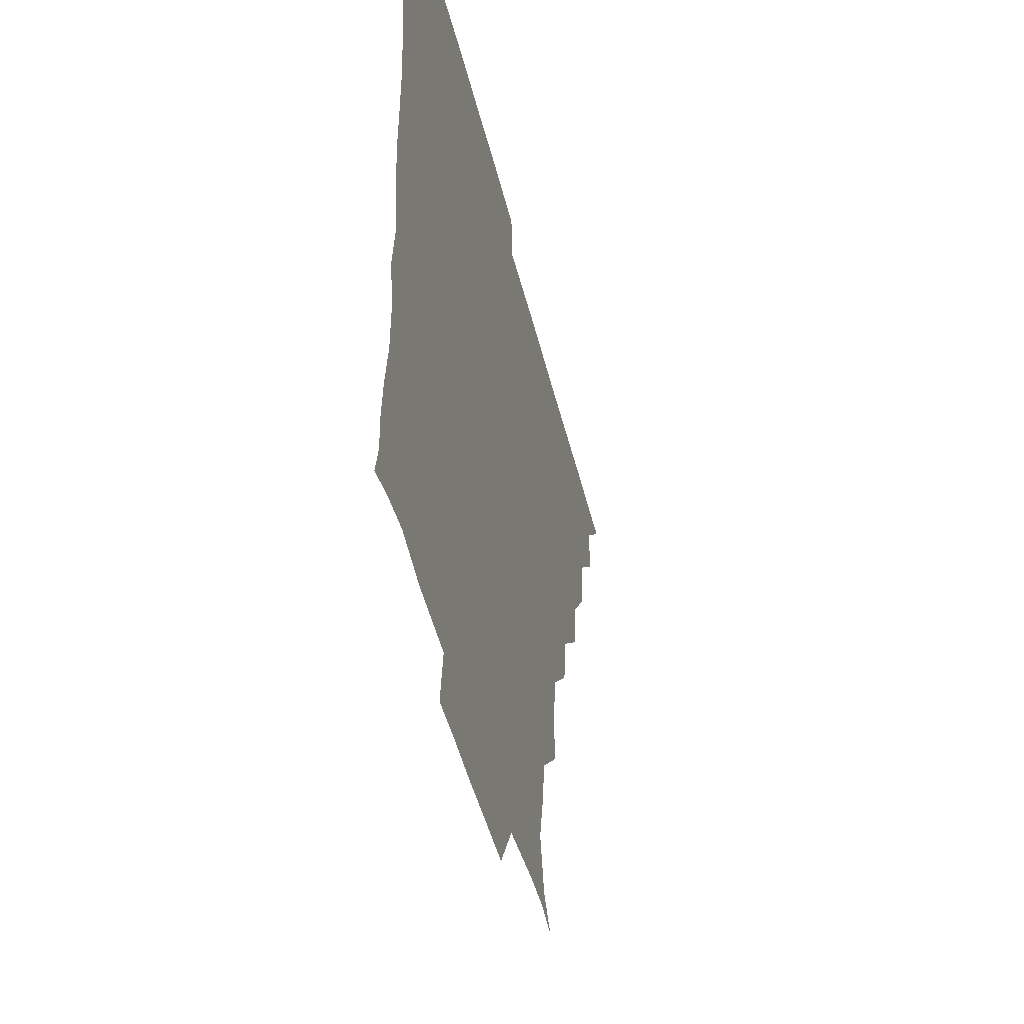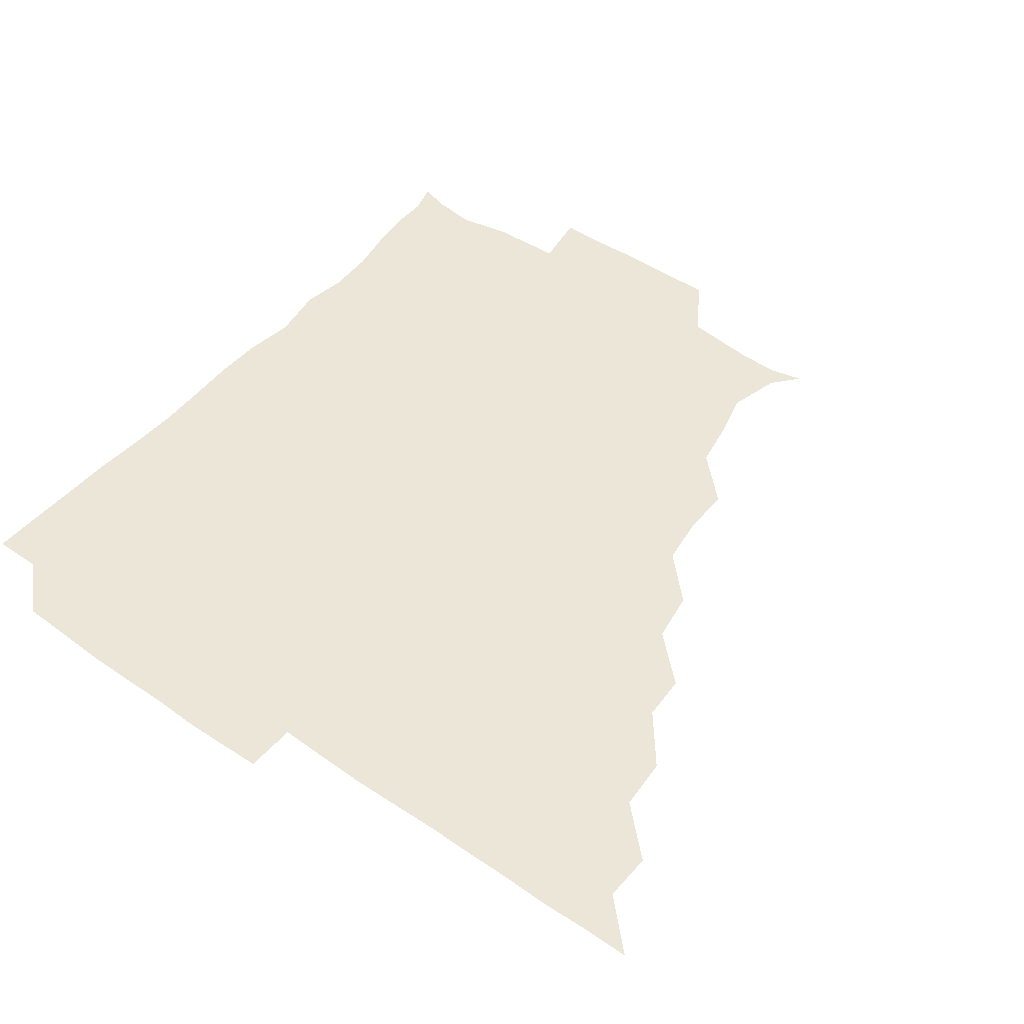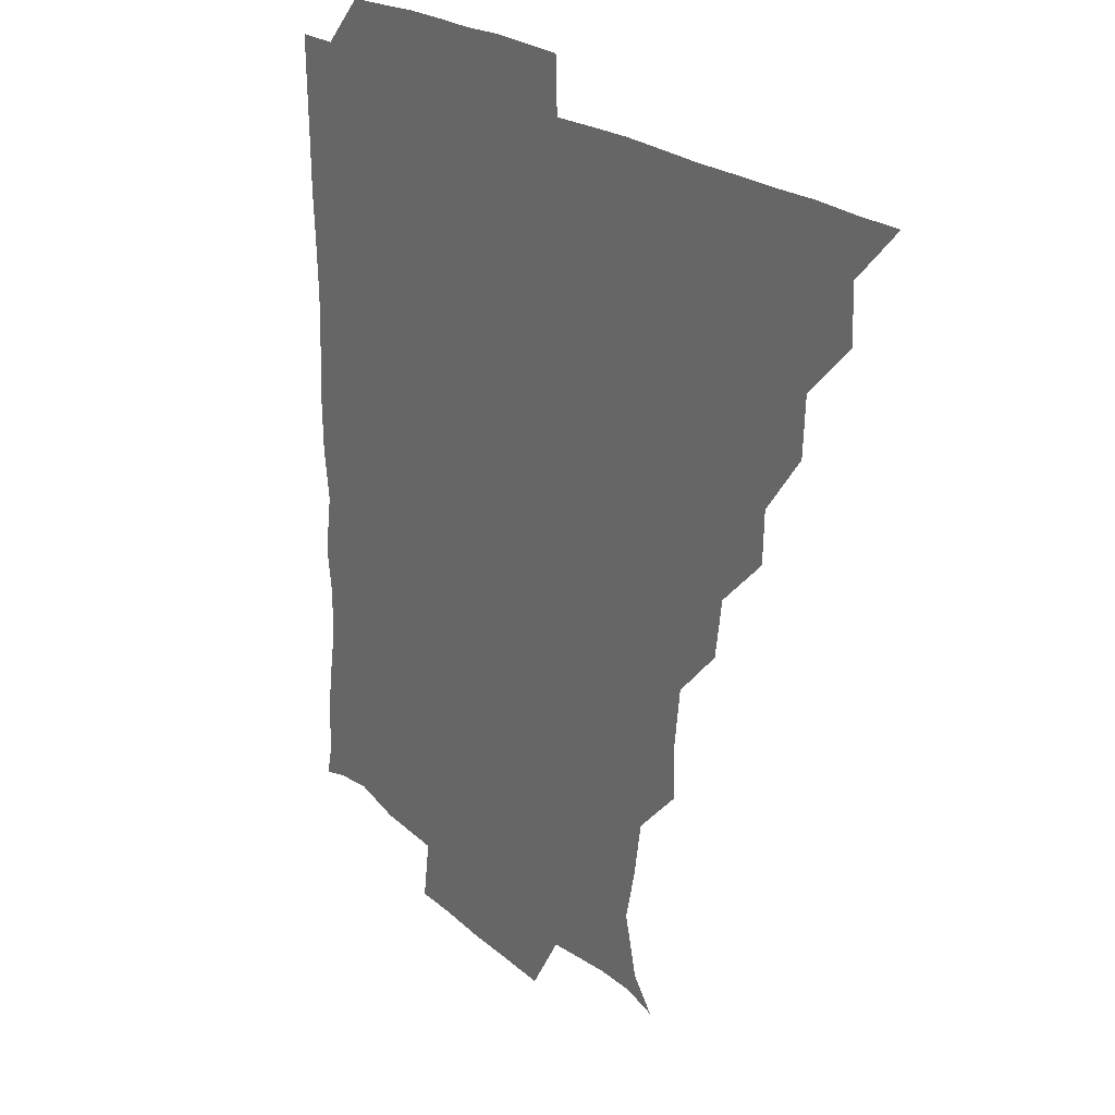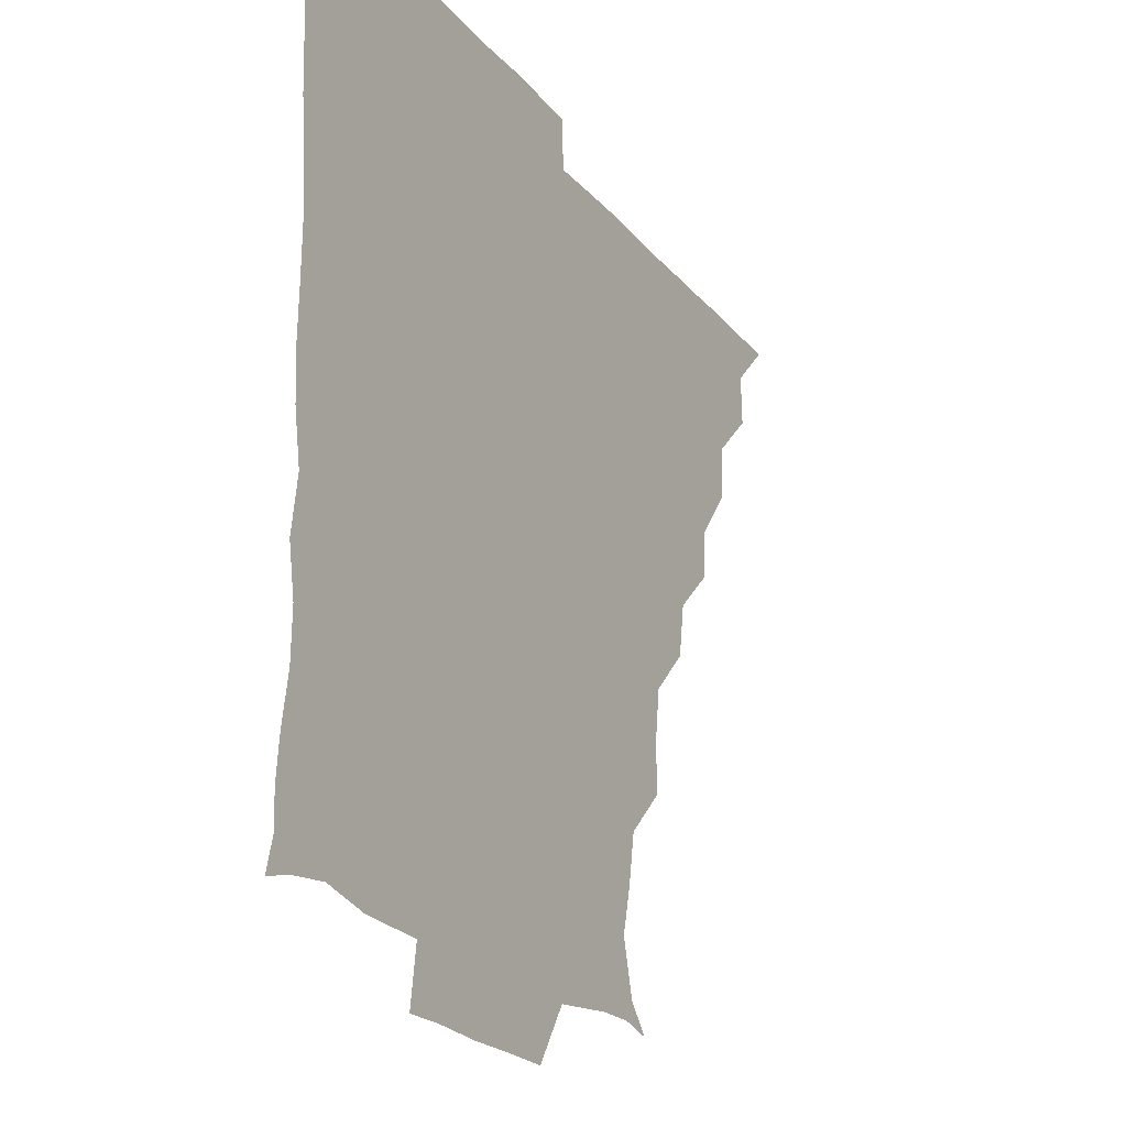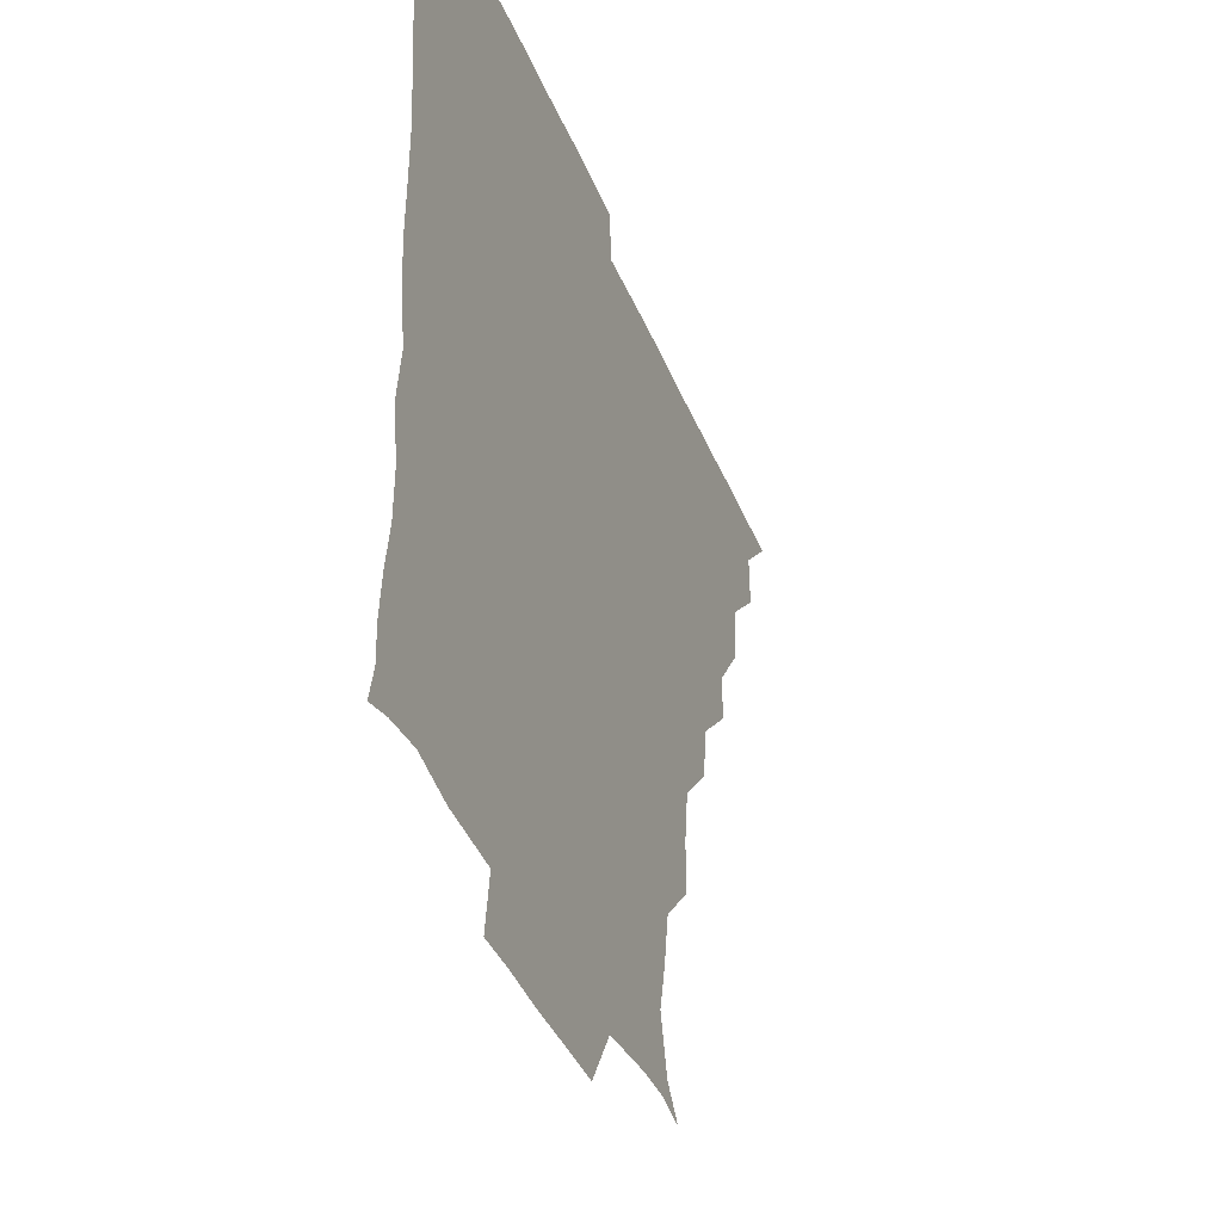
<metadata>
{"format":"obj","ext":"obj","renderer":"f3d","projection":"perspective","resolution":1024,"background":"white","views":[{"elev":-45.3,"azim":103.3,"up":"+Y"},{"elev":48.6,"azim":-142.7,"up":"+Z"},{"elev":21.6,"azim":-123.6,"up":"+Y"},{"elev":-21.9,"azim":118.1,"up":"+Y"},{"elev":-37.7,"azim":110.1,"up":"+Y"}]}
</metadata>
<code>
v 436.1 391 0
v 450.8 360.3 0
v 451.3 375.8 0
v 451.1 390.9 0
v 467.6 328.4 0
v 466.6 345.2 0
v 466.5 361.2 0
v 466.1 375.9 0
v 466.1 391.4 0
v 481.5 297 0
v 480.9 311.7 0
v 482.4 331.8 0
v 481.7 346.5 0
v 481.2 361.2 0
v 480.9 376.1 0
v 481 391.1 0
v 499.6 265.9 0
v 497 282.5 0
v 496.7 300.9 0
v 497.5 318 0
v 496.6 331.6 0
v 496.3 346.3 0
v 496.3 361.1 0
v 496.2 375.9 0
v 495.9 391.1 0
v 516 219.4 0
v 516.2 235.1 0
v 514 251.5 0
v 512.8 270.2 0
v 512.1 287.1 0
v 511.7 301.7 0
v 511.8 317.6 0
v 511.4 331.6 0
v 511.2 346.2 0
v 511.1 361 0
v 511.1 375.9 0
v 511 391 0
v 525.4 149.3 0
v 532.8 157.7 0
v 537.3 174.4 0
v 533.7 188.9 0
v 530.9 204.9 0
v 528.5 224.2 0
v 528 241.1 0
v 527.2 254.2 0
v 527 273.2 0
v 526.6 286.7 0
v 526.4 301.6 0
v 526.4 316.8 0
v 526.3 331.4 0
v 525.9 346 0
v 526 361 0
v 526.1 375.9 0
v 526 391.3 0
v 536 151.7 0
v 544.3 164.1 0
v 545.3 178.2 0
v 544 194.3 0
v 543.6 212.7 0
v 542.9 227.3 0
v 541.2 240.4 0
v 542.3 257.2 0
v 541.3 271.8 0
v 541.4 287.1 0
v 541.5 302.2 0
v 541.4 316.9 0
v 541.3 331.1 0
v 541.5 346 0
v 540.8 361 0
v 541.3 375.7 0
v 540.8 391.6 0
v 549.1 151.5 0
v 558.7 166.8 0
v 558 181.2 0
v 556.7 198 0
v 558.5 213.7 0
v 557 227.4 0
v 556.6 242.1 0
v 557.1 257.9 0
v 556.5 272.6 0
v 556.5 287 0
v 556.3 301.4 0
v 555.8 315.8 0
v 556.9 332.1 0
v 556.4 346.1 0
v 556.8 360.7 0
v 556.2 375.9 0
v 556 391.3 0
v 572.3 148.9 0
v 571.9 169.3 0
v 572.3 184.1 0
v 570.9 197.6 0
v 574.2 212.9 0
v 570.8 228.7 0
v 572.5 241.3 0
v 571.4 259.1 0
v 571.3 271.4 0
v 571.1 286.8 0
v 571.6 302.4 0
v 571.1 316.4 0
v 571.2 331.2 0
v 571.1 346 0
v 571.3 360.8 0
v 571.4 375.2 0
v 571.6 390.8 0
v 572.3 407.1 0
v 583.6 131.2 0
v 586.4 152.2 0
v 587.6 168 0
v 585.9 183.8 0
v 587.2 189 0
v 585.2 214.2 0
v 585.4 225.7 0
v 586.1 243.7 0
v 586.2 257.7 0
v 586.3 272.7 0
v 586.2 287.2 0
v 586.3 302.4 0
v 586.5 317.2 0
v 586.1 331.1 0
v 586.4 346.1 0
v 586.2 360.8 0
v 586.1 375.7 0
v 586.2 391.2 0
v 585.6 407.4 0
v 599.9 131.3 0
v 600.1 152 0
v 602.4 168.6 0
v 600.7 183 0
v 601.8 198.9 0
v 600.1 214.5 0
v 602.4 227.1 0
v 600.4 243 0
v 601.2 257.7 0
v 601.2 272 0
v 601.2 285.9 0
v 601.1 301.7 0
v 601.1 316.3 0
v 601.3 331.4 0
v 601.2 346.1 0
v 601.3 360.7 0
v 601.1 375.8 0
v 601 390.9 0
v 599.8 407.7 0
v 616.3 131.2 0
v 614.4 152.1 0
v 616 168.8 0
v 617.2 184.6 0
v 616.2 198.7 0
v 615.8 212.5 0
v 615.5 228.9 0
v 616.4 242.2 0
v 615.7 257.7 0
v 616.1 272.2 0
v 616.2 287.3 0
v 616.2 301.9 0
v 616.3 317 0
v 616.2 331.5 0
v 616.2 346 0
v 616.2 360.9 0
v 616.2 375.8 0
v 616.4 390.2 0
v 614.7 407.1 0
v 633.3 131.9 0
v 630.1 150.1 0
v 629.5 168.3 0
v 631.8 184.3 0
v 629.7 198.9 0
v 630.8 215 0
v 630.8 227.3 0
v 630.6 243.5 0
v 630.5 257.9 0
v 630.9 273.1 0
v 631.2 286.8 0
v 631.3 301.9 0
v 631.1 317 0
v 631 331.2 0
v 631.6 346.4 0
v 631.7 360.8 0
v 631.3 375.7 0
v 631.3 390.3 0
v 629.6 407.2 0
v 646.4 131.7 0
v 643.8 149.7 0
v 643.6 167.6 0
v 645 186.1 0
v 645.5 199.4 0
v 645.6 213.4 0
v 645.5 227.8 0
v 645.3 242.8 0
v 645.5 257 0
v 645.9 272.1 0
v 645.9 287 0
v 645.6 303.4 0
v 646.1 316.8 0
v 645.9 330.7 0
v 646.4 346.9 0
v 646.5 361 0
v 646.4 375.5 0
v 646.7 389.5 0
v 644 407.2 0
v 666.9 150.5 0
v 660.2 168.1 0
v 658.9 184.6 0
v 659 199.3 0
v 659.3 214.8 0
v 659.9 228.5 0
v 660 242.9 0
v 660.6 256.3 0
v 660 272.8 0
v 660.2 288.5 0
v 660.5 302.3 0
v 661 317.4 0
v 661 331.8 0
v 661.1 346.6 0
v 661.3 361.2 0
v 661.3 375.7 0
v 661.3 390.1 0
v 659.4 406.4 0
v 683.2 153.8 0
v 676.6 168 0
v 673.1 184.7 0
v 673.6 197.5 0
v 672.5 213.7 0
v 673.3 228 0
v 673.8 242.7 0
v 674.3 257.2 0
v 674.3 272.9 0
v 674.2 288 0
v 675 301.8 0
v 675 318.2 0
v 675.7 331.7 0
v 675.9 347 0
v 676.1 361.3 0
v 676.3 375.8 0
v 675.9 390.8 0
v 675.1 405.8 0
v 697 152.1 0
v 691.4 166.3 0
v 687.9 183 0
v 687 196.7 0
v 685.4 211.8 0
v 686.3 225.5 0
v 688 239.3 0
v 687.3 255 0
v 687.5 271.9 0
v 688.2 286.1 0
v 688.5 301.1 0
v 688.4 317.2 0
v 690.2 330.8 0
v 690 347.2 0
v 690.9 361.1 0
v 691.1 376 0
v 690.5 390.9 0
v 706.9 149.4 0
v 704.3 159.5 0
v 704.6 170.5 0
v 703.3 183.4 0
v 700.6 198.8 0
v 700.2 214.4 0
v 702.6 229.1 0
v 700 246.8 0
v 702.5 262.4 0
v 703.1 278 0
v 702.5 294.3 0
v 702.2 311.3 0
v 703.2 328.4 0
v 704.5 344.2 0
v 704.9 361 0
v 705.6 376.2 0
v 706.1 390.9 0
v 721 391 0
f 3 4 1
f 6 7 2
f 2 7 3
f 7 8 3
f 3 8 4
f 8 9 4
f 11 12 5
f 5 12 6
f 12 13 6
f 6 13 7
f 13 14 7
f 7 14 8
f 14 15 8
f 8 15 9
f 15 16 9
f 18 19 10
f 10 19 11
f 19 20 11
f 11 20 12
f 20 21 12
f 12 21 13
f 21 22 13
f 13 22 14
f 22 23 14
f 14 23 15
f 23 24 15
f 15 24 16
f 24 25 16
f 28 29 17
f 17 29 18
f 29 30 18
f 18 30 19
f 30 31 19
f 19 31 20
f 31 32 20
f 20 32 21
f 32 33 21
f 21 33 22
f 33 34 22
f 22 34 23
f 34 35 23
f 23 35 24
f 35 36 24
f 24 36 25
f 36 37 25
f 42 43 26
f 26 43 27
f 43 44 27
f 27 44 28
f 44 45 28
f 28 45 29
f 45 46 29
f 29 46 30
f 46 47 30
f 30 47 31
f 47 48 31
f 31 48 32
f 48 49 32
f 32 49 33
f 49 50 33
f 33 50 34
f 50 51 34
f 34 51 35
f 51 52 35
f 35 52 36
f 52 53 36
f 36 53 37
f 53 54 37
f 38 55 39
f 55 56 39
f 39 56 40
f 56 57 40
f 40 57 41
f 57 58 41
f 41 58 42
f 58 59 42
f 42 59 43
f 59 60 43
f 43 60 44
f 60 61 44
f 44 61 45
f 61 62 45
f 45 62 46
f 62 63 46
f 46 63 47
f 63 64 47
f 47 64 48
f 64 65 48
f 48 65 49
f 65 66 49
f 49 66 50
f 66 67 50
f 50 67 51
f 67 68 51
f 51 68 52
f 68 69 52
f 52 69 53
f 69 70 53
f 53 70 54
f 70 71 54
f 55 72 56
f 72 73 56
f 56 73 57
f 73 74 57
f 57 74 58
f 74 75 58
f 58 75 59
f 75 76 59
f 59 76 60
f 76 77 60
f 60 77 61
f 77 78 61
f 61 78 62
f 78 79 62
f 62 79 63
f 79 80 63
f 63 80 64
f 80 81 64
f 64 81 65
f 81 82 65
f 65 82 66
f 82 83 66
f 66 83 67
f 83 84 67
f 67 84 68
f 84 85 68
f 68 85 69
f 85 86 69
f 69 86 70
f 86 87 70
f 70 87 71
f 87 88 71
f 72 89 73
f 89 90 73
f 73 90 74
f 90 91 74
f 74 91 75
f 91 92 75
f 75 92 76
f 92 93 76
f 76 93 77
f 93 94 77
f 77 94 78
f 94 95 78
f 78 95 79
f 95 96 79
f 79 96 80
f 96 97 80
f 80 97 81
f 97 98 81
f 81 98 82
f 98 99 82
f 82 99 83
f 99 100 83
f 83 100 84
f 100 101 84
f 84 101 85
f 101 102 85
f 85 102 86
f 102 103 86
f 86 103 87
f 103 104 87
f 87 104 88
f 104 105 88
f 107 108 89
f 89 108 90
f 108 109 90
f 90 109 91
f 109 110 91
f 91 110 92
f 110 111 92
f 92 111 93
f 111 112 93
f 93 112 94
f 112 113 94
f 94 113 95
f 113 114 95
f 95 114 96
f 114 115 96
f 96 115 97
f 115 116 97
f 97 116 98
f 116 117 98
f 98 117 99
f 117 118 99
f 99 118 100
f 118 119 100
f 100 119 101
f 119 120 101
f 101 120 102
f 120 121 102
f 102 121 103
f 121 122 103
f 103 122 104
f 122 123 104
f 104 123 105
f 123 124 105
f 105 124 106
f 124 125 106
f 107 126 108
f 126 127 108
f 108 127 109
f 127 128 109
f 109 128 110
f 128 129 110
f 110 129 111
f 129 130 111
f 111 130 112
f 130 131 112
f 112 131 113
f 131 132 113
f 113 132 114
f 132 133 114
f 114 133 115
f 133 134 115
f 115 134 116
f 134 135 116
f 116 135 117
f 135 136 117
f 117 136 118
f 136 137 118
f 118 137 119
f 137 138 119
f 119 138 120
f 138 139 120
f 120 139 121
f 139 140 121
f 121 140 122
f 140 141 122
f 122 141 123
f 141 142 123
f 123 142 124
f 142 143 124
f 124 143 125
f 143 144 125
f 126 145 127
f 145 146 127
f 127 146 128
f 146 147 128
f 128 147 129
f 147 148 129
f 129 148 130
f 148 149 130
f 130 149 131
f 149 150 131
f 131 150 132
f 150 151 132
f 132 151 133
f 151 152 133
f 133 152 134
f 152 153 134
f 134 153 135
f 153 154 135
f 135 154 136
f 154 155 136
f 136 155 137
f 155 156 137
f 137 156 138
f 156 157 138
f 138 157 139
f 157 158 139
f 139 158 140
f 158 159 140
f 140 159 141
f 159 160 141
f 141 160 142
f 160 161 142
f 142 161 143
f 161 162 143
f 143 162 144
f 162 163 144
f 145 164 146
f 164 165 146
f 146 165 147
f 165 166 147
f 147 166 148
f 166 167 148
f 148 167 149
f 167 168 149
f 149 168 150
f 168 169 150
f 150 169 151
f 169 170 151
f 151 170 152
f 170 171 152
f 152 171 153
f 171 172 153
f 153 172 154
f 172 173 154
f 154 173 155
f 173 174 155
f 155 174 156
f 174 175 156
f 156 175 157
f 175 176 157
f 157 176 158
f 176 177 158
f 158 177 159
f 177 178 159
f 159 178 160
f 178 179 160
f 160 179 161
f 179 180 161
f 161 180 162
f 180 181 162
f 162 181 163
f 181 182 163
f 164 183 165
f 183 184 165
f 165 184 166
f 184 185 166
f 166 185 167
f 185 186 167
f 167 186 168
f 186 187 168
f 168 187 169
f 187 188 169
f 169 188 170
f 188 189 170
f 170 189 171
f 189 190 171
f 171 190 172
f 190 191 172
f 172 191 173
f 191 192 173
f 173 192 174
f 192 193 174
f 174 193 175
f 193 194 175
f 175 194 176
f 194 195 176
f 176 195 177
f 195 196 177
f 177 196 178
f 196 197 178
f 178 197 179
f 197 198 179
f 179 198 180
f 198 199 180
f 180 199 181
f 199 200 181
f 181 200 182
f 200 201 182
f 184 202 185
f 202 203 185
f 185 203 186
f 203 204 186
f 186 204 187
f 204 205 187
f 187 205 188
f 205 206 188
f 188 206 189
f 206 207 189
f 189 207 190
f 207 208 190
f 190 208 191
f 208 209 191
f 191 209 192
f 209 210 192
f 192 210 193
f 210 211 193
f 193 211 194
f 211 212 194
f 194 212 195
f 212 213 195
f 195 213 196
f 213 214 196
f 196 214 197
f 214 215 197
f 197 215 198
f 215 216 198
f 198 216 199
f 216 217 199
f 199 217 200
f 217 218 200
f 200 218 201
f 218 219 201
f 202 220 203
f 220 221 203
f 203 221 204
f 221 222 204
f 204 222 205
f 222 223 205
f 205 223 206
f 223 224 206
f 206 224 207
f 224 225 207
f 207 225 208
f 225 226 208
f 208 226 209
f 226 227 209
f 209 227 210
f 227 228 210
f 210 228 211
f 228 229 211
f 211 229 212
f 229 230 212
f 212 230 213
f 230 231 213
f 213 231 214
f 231 232 214
f 214 232 215
f 232 233 215
f 215 233 216
f 233 234 216
f 216 234 217
f 234 235 217
f 217 235 218
f 235 236 218
f 218 236 219
f 236 237 219
f 220 238 221
f 238 239 221
f 221 239 222
f 239 240 222
f 222 240 223
f 240 241 223
f 223 241 224
f 241 242 224
f 224 242 225
f 242 243 225
f 225 243 226
f 243 244 226
f 226 244 227
f 244 245 227
f 227 245 228
f 245 246 228
f 228 246 229
f 246 247 229
f 229 247 230
f 247 248 230
f 230 248 231
f 248 249 231
f 231 249 232
f 249 250 232
f 232 250 233
f 250 251 233
f 233 251 234
f 251 252 234
f 234 252 235
f 252 253 235
f 235 253 236
f 253 254 236
f 236 254 237
f 238 255 239
f 255 256 239
f 239 256 240
f 256 257 240
f 240 257 241
f 257 258 241
f 241 258 242
f 258 259 242
f 242 259 243
f 259 260 243
f 243 260 244
f 260 261 244
f 244 261 245
f 261 262 245
f 245 262 246
f 262 263 246
f 246 263 247
f 263 264 247
f 247 264 248
f 264 265 248
f 248 265 249
f 265 266 249
f 249 266 250
f 266 267 250
f 250 267 251
f 267 268 251
f 251 268 252
f 268 269 252
f 252 269 253
f 269 270 253
f 253 270 254
f 270 271 254

</code>
